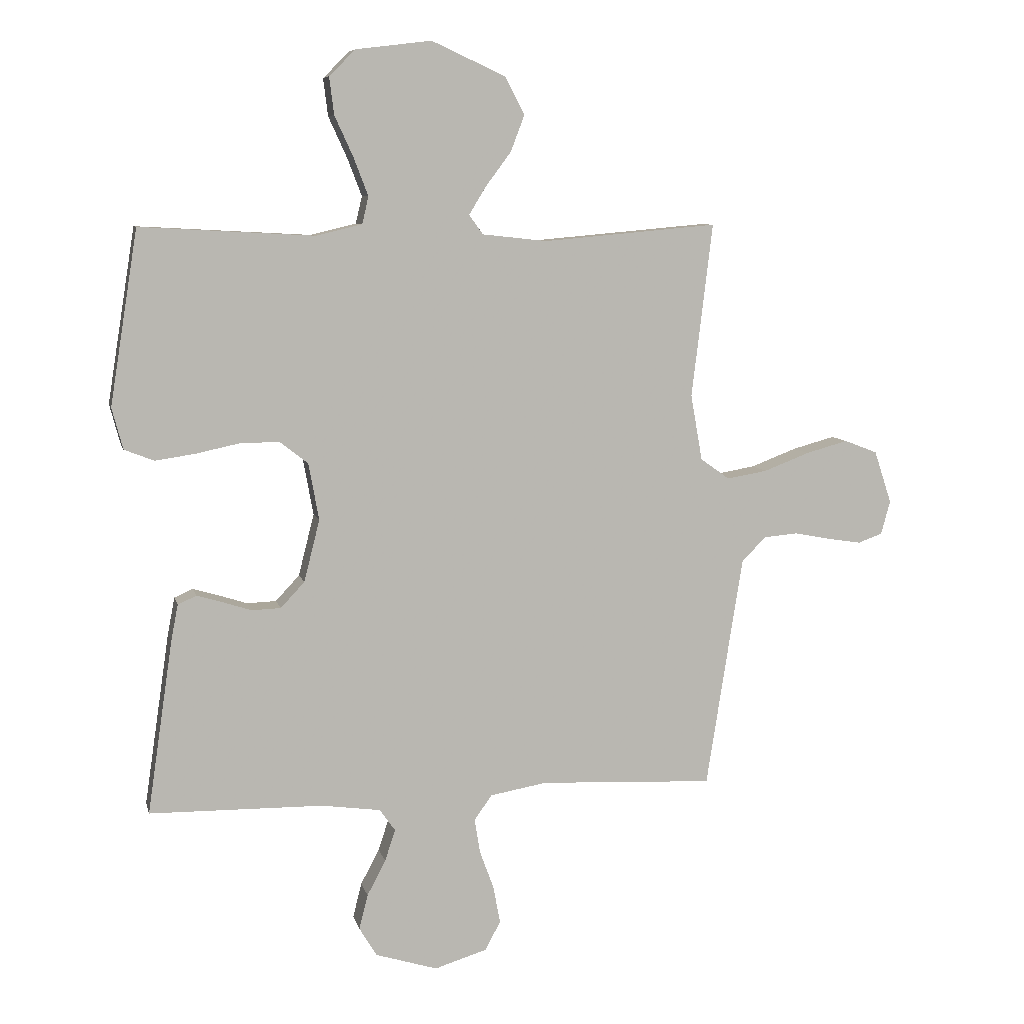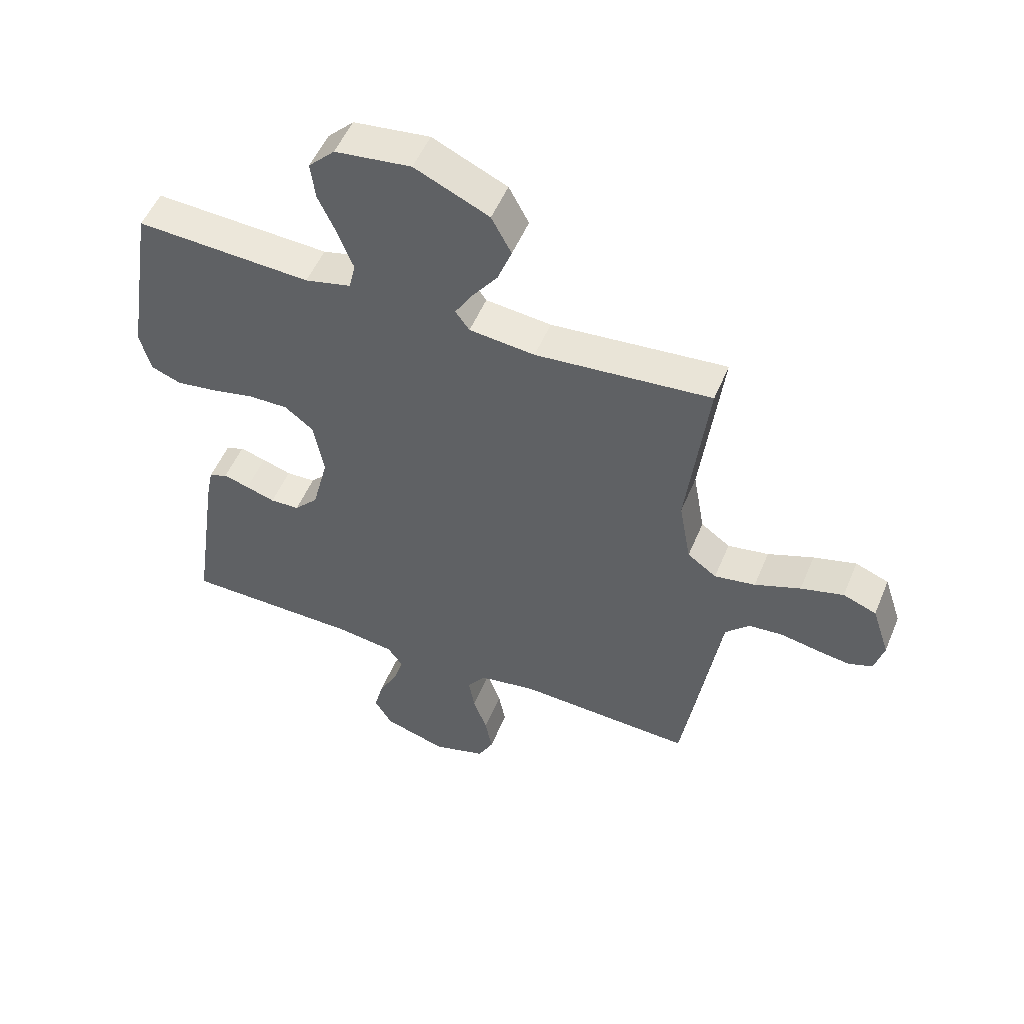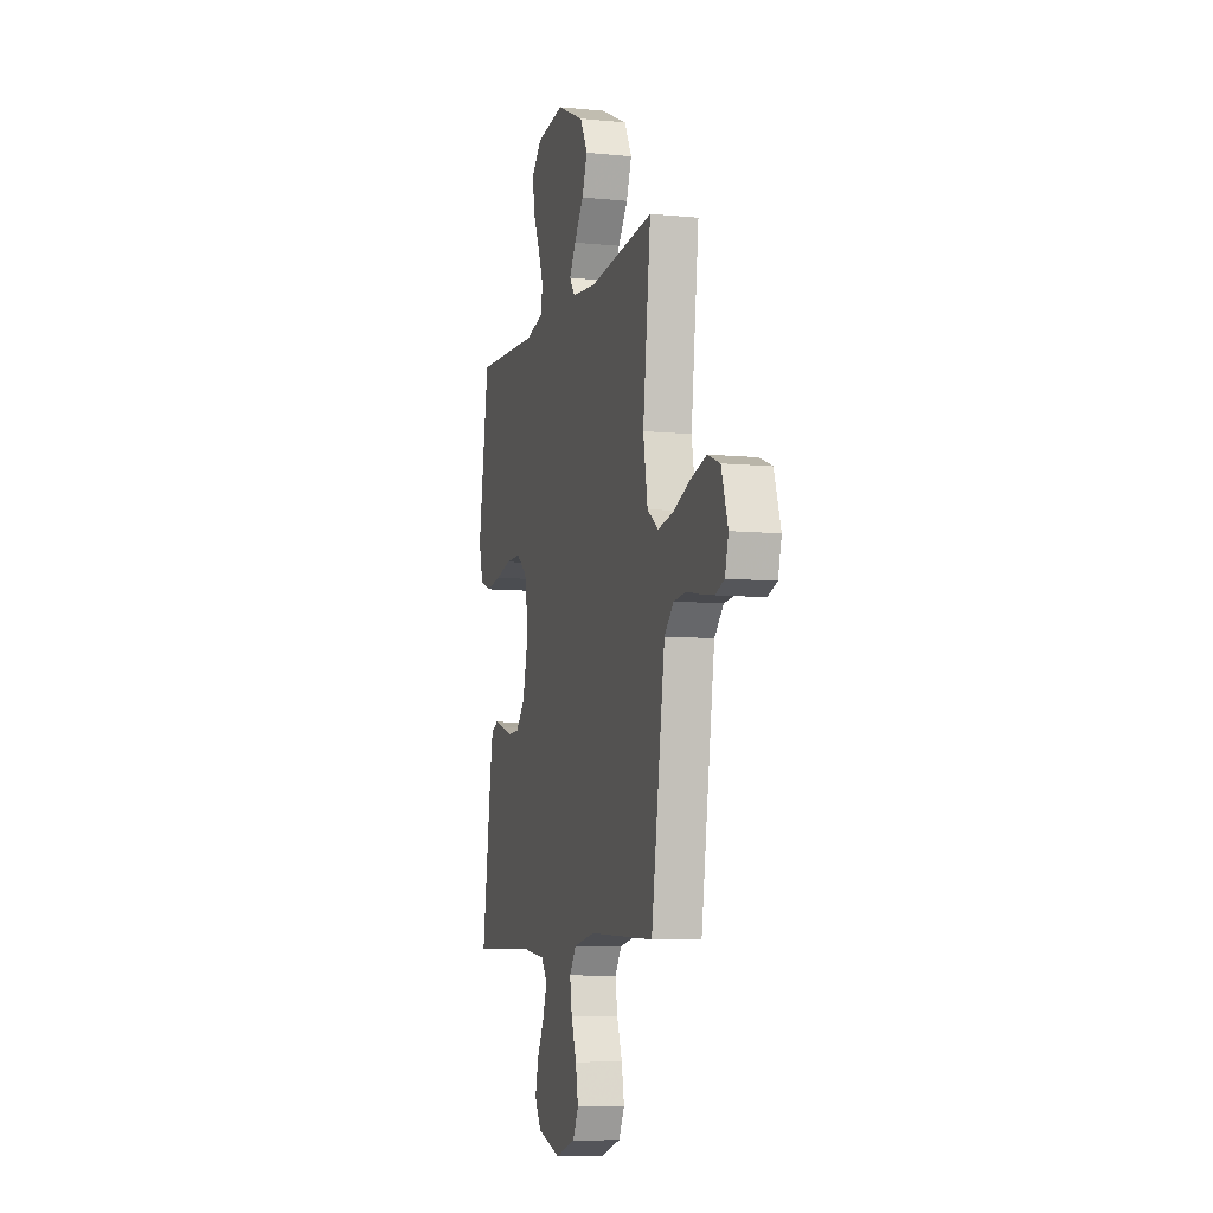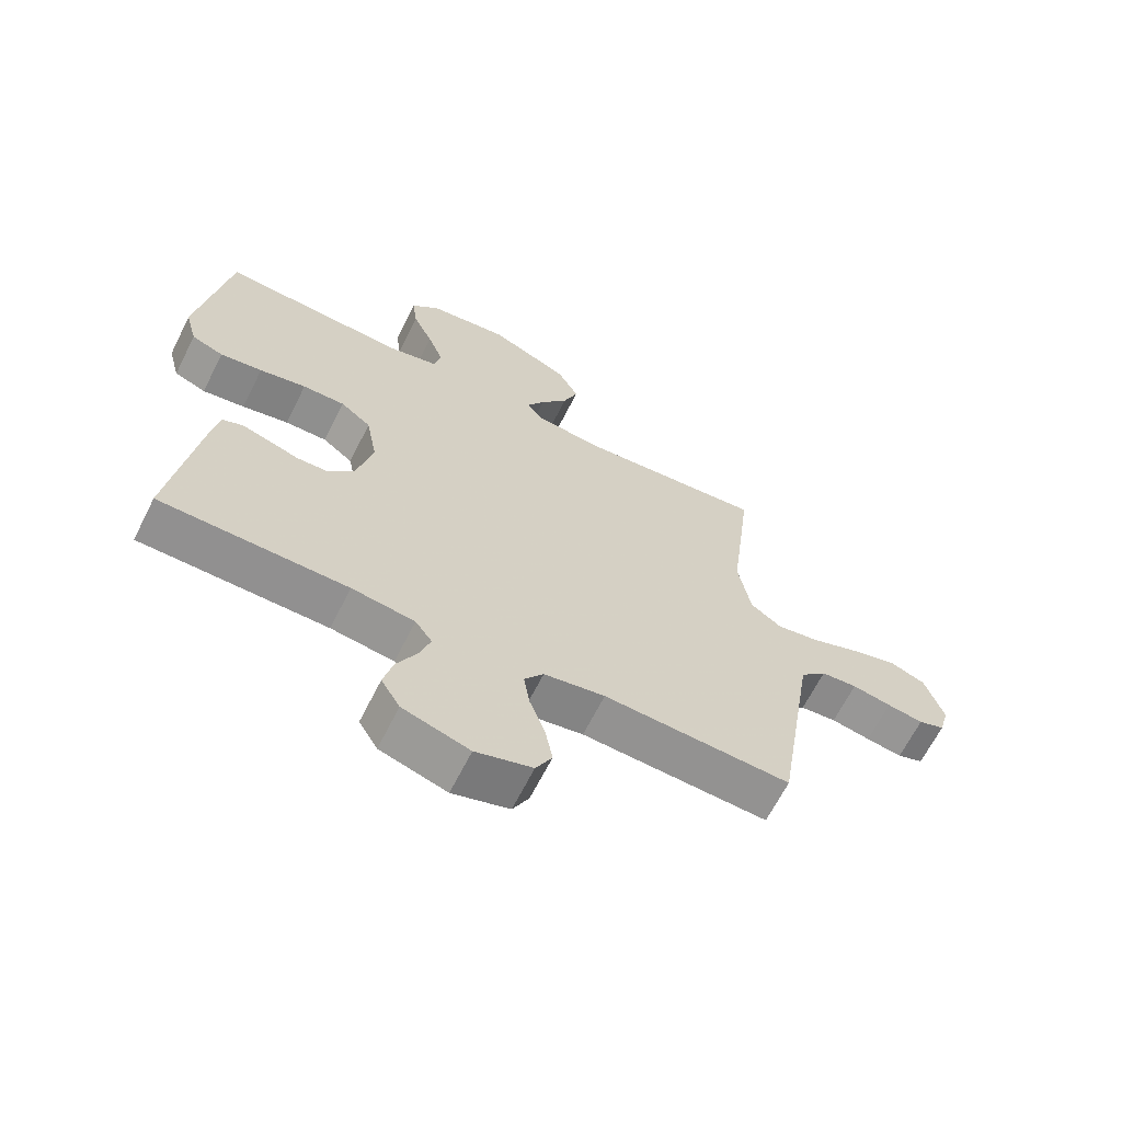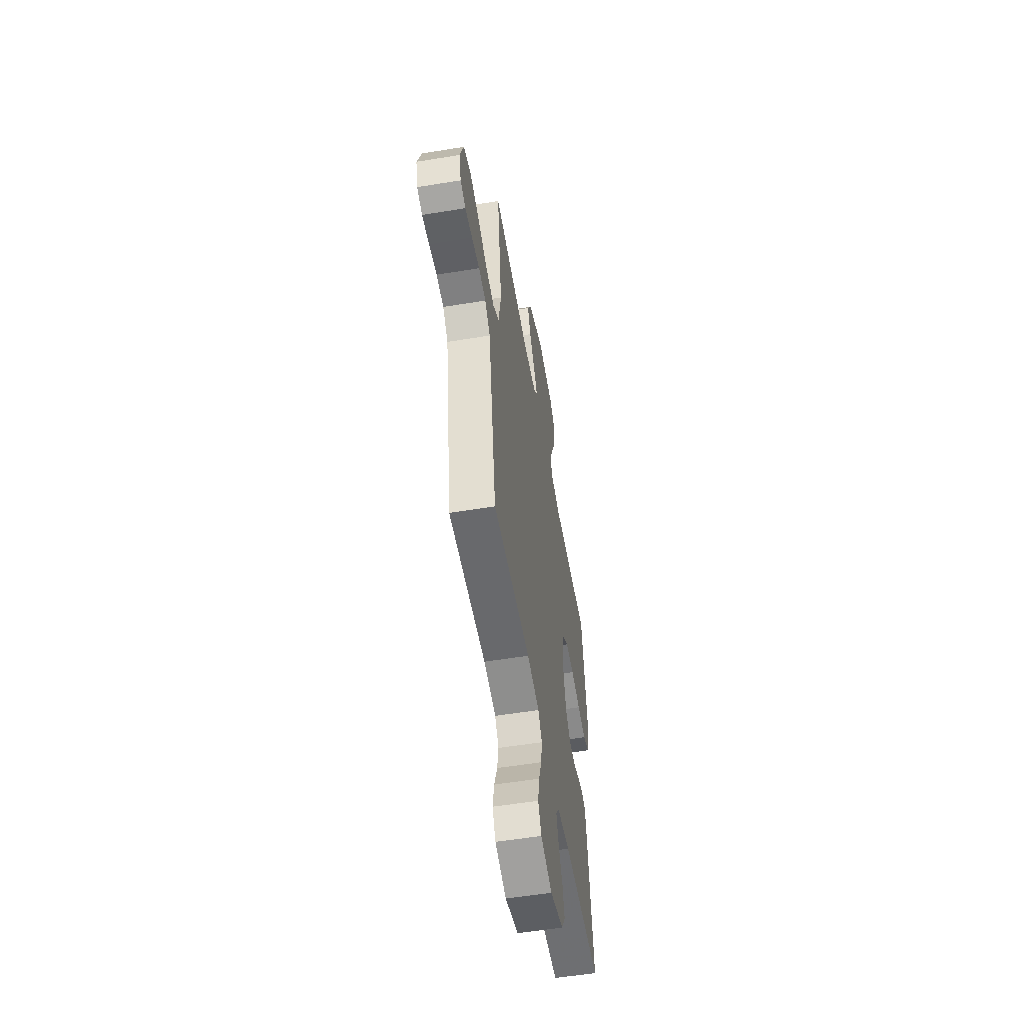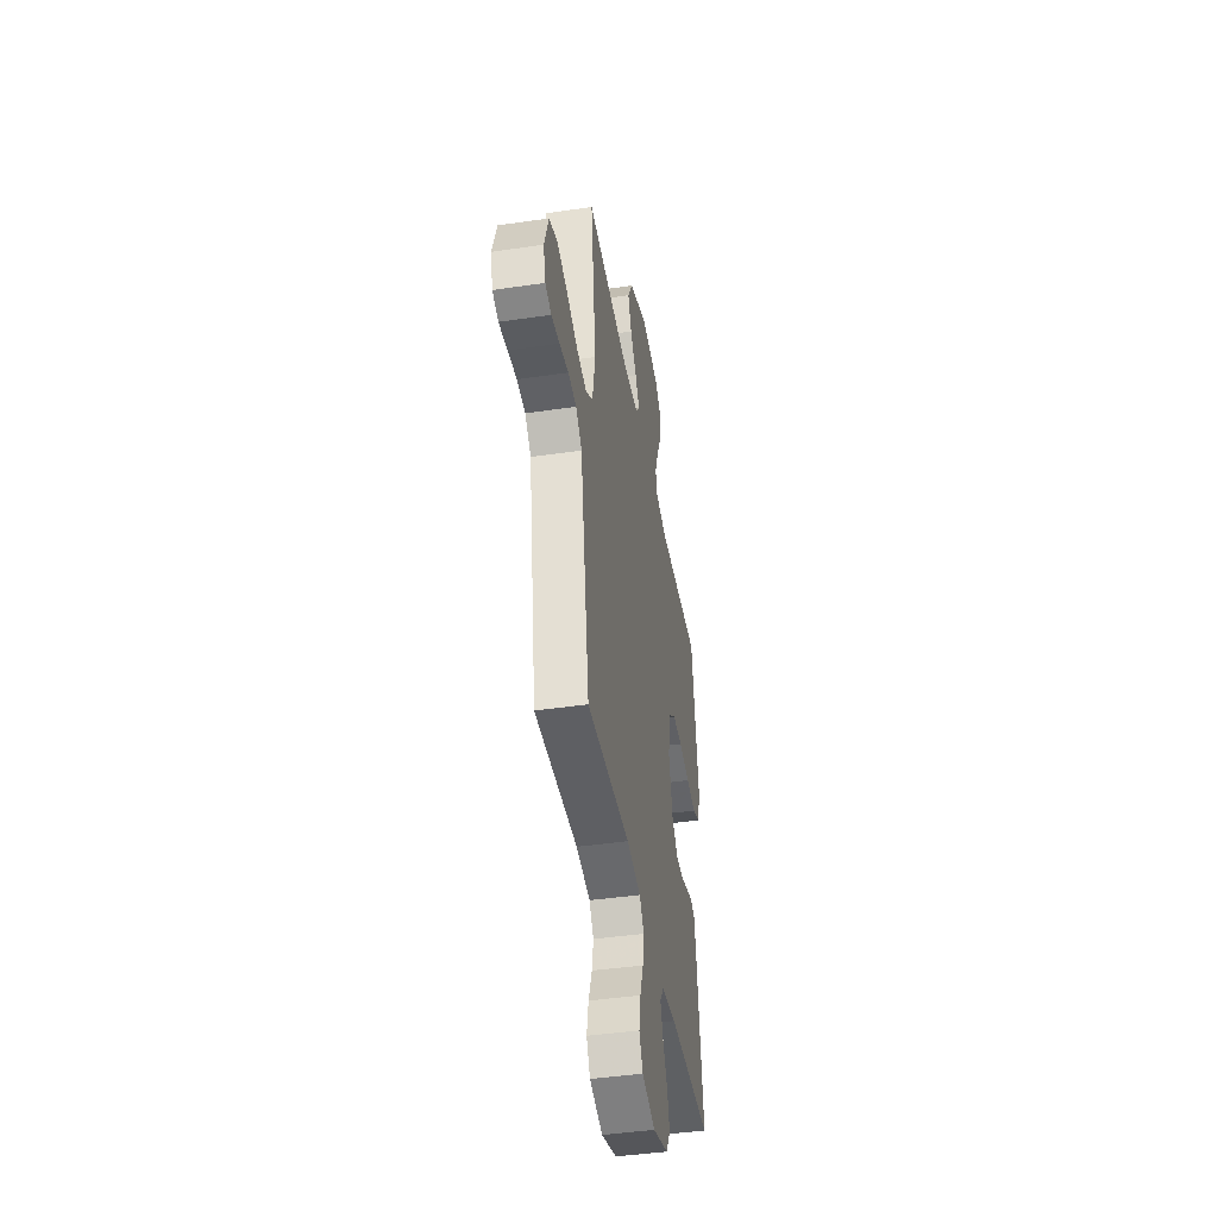
<metadata>
{"format":"obj","ext":"obj","renderer":"f3d","projection":"perspective","resolution":1024,"background":"white","views":[{"elev":7.9,"azim":-12.8,"up":"+Z"},{"elev":52.2,"azim":22.3,"up":"+Z"},{"elev":-7.8,"azim":74.5,"up":"+Z"},{"elev":-65.5,"azim":-26.7,"up":"+Z"},{"elev":-55.4,"azim":99.8,"up":"+Z"},{"elev":-43.2,"azim":99.9,"up":"+Z"}]}
</metadata>
<code>
v -0.5 0.07 0.5
v -0.2 0.07 0.484
v -0.121 0.07 0.503
v -0.11 0.07 0.55
v -0.135 0.07 0.615
v -0.167 0.07 0.685
v -0.175 0.07 0.749
v -0.13 0.07 0.794
v 0 0.07 0.81
v 0.127 0.07 0.752
v 0.161 0.07 0.688
v 0.137 0.07 0.625
v 0.093 0.07 0.566
v 0.064 0.07 0.518
v 0.088 0.07 0.485
v 0.2 0.07 0.473
v 0.5 0.07 0.5
v 0.464 0.07 0.2
v 0.484 0.07 0.087
v 0.534 0.07 0.051
v 0.604 0.07 0.063
v 0.682 0.07 0.093
v 0.755 0.07 0.113
v 0.812 0.07 0.091
v 0.842 0.07 0
v 0.826 0.07 -0.058
v 0.784 0.07 -0.073
v 0.726 0.07 -0.064
v 0.663 0.07 -0.052
v 0.605 0.07 -0.057
v 0.563 0.07 -0.099
v 0.547 0.07 -0.2
v 0.5 0.07 -0.5
v 0.2 0.07 -0.486
v 0.102 0.07 -0.503
v 0.071 0.07 -0.546
v 0.081 0.07 -0.606
v 0.105 0.07 -0.672
v 0.117 0.07 -0.736
v 0.091 0.07 -0.786
v 0 0.07 -0.814
v -0.107 0.07 -0.781
v -0.137 0.07 -0.731
v -0.122 0.07 -0.671
v -0.09 0.07 -0.61
v -0.072 0.07 -0.556
v -0.099 0.07 -0.518
v -0.2 0.07 -0.504
v -0.5 0.07 -0.5
v -0.456 0.07 -0.2
v -0.444 0.07 -0.138
v -0.412 0.07 -0.124
v -0.368 0.07 -0.137
v -0.318 0.07 -0.153
v -0.268 0.07 -0.151
v -0.227 0.07 -0.107
v -0.2 0.07 0
v -0.218 0.07 0.098
v -0.267 0.07 0.136
v -0.335 0.07 0.135
v -0.41 0.07 0.119
v -0.478 0.07 0.109
v -0.529 0.07 0.129
v -0.548 0.07 0.2
v -0.5 0 0.5
v -0.2 0 0.484
v -0.121 0 0.503
v -0.11 0 0.55
v -0.135 0 0.615
v -0.167 0 0.685
v -0.175 0 0.749
v -0.13 0 0.794
v 0 0 0.81
v 0.127 0 0.752
v 0.161 0 0.688
v 0.137 0 0.625
v 0.093 0 0.566
v 0.064 0 0.518
v 0.088 0 0.485
v 0.2 0 0.473
v 0.5 0 0.5
v 0.464 0 0.2
v 0.484 0 0.087
v 0.534 0 0.051
v 0.604 0 0.063
v 0.682 0 0.093
v 0.755 0 0.113
v 0.812 0 0.091
v 0.842 0 0
v 0.826 0 -0.058
v 0.784 0 -0.073
v 0.726 0 -0.064
v 0.663 0 -0.052
v 0.605 0 -0.057
v 0.563 0 -0.099
v 0.547 0 -0.2
v 0.5 0 -0.5
v 0.2 0 -0.486
v 0.102 0 -0.503
v 0.071 0 -0.546
v 0.081 0 -0.606
v 0.105 0 -0.672
v 0.117 0 -0.736
v 0.091 0 -0.786
v 0 0 -0.814
v -0.107 0 -0.781
v -0.137 0 -0.731
v -0.122 0 -0.671
v -0.09 0 -0.61
v -0.072 0 -0.556
v -0.099 0 -0.518
v -0.2 0 -0.504
v -0.5 0 -0.5
v -0.456 0 -0.2
v -0.444 0 -0.138
v -0.412 0 -0.124
v -0.368 0 -0.137
v -0.318 0 -0.153
v -0.268 0 -0.151
v -0.227 0 -0.107
v -0.2 0 0
v -0.218 0 0.098
v -0.267 0 0.136
v -0.335 0 0.135
v -0.41 0 0.119
v -0.478 0 0.109
v -0.529 0 0.129
v -0.548 0 0.2
f 64 1 2
f 63 64 2
f 62 63 2
f 61 62 2
f 60 61 2
f 59 60 2 3
f 58 59 3
f 57 58 3
f 52 53 54
f 51 52 54
f 50 51 54
f 49 50 54
f 48 49 54
f 47 48 54 55
f 46 47 55 56
f 43 44 45
f 42 43 45
f 41 42 45
f 40 41 45
f 39 40 45
f 38 39 45
f 37 38 45
f 36 37 45 46
f 46 56 57
f 36 46 57
f 35 36 57
f 32 33 34
f 57 3 4
f 35 57 4
f 34 35 4
f 32 34 4
f 31 32 4
f 27 28 29
f 26 27 29
f 25 26 29
f 24 25 29
f 23 24 29
f 22 23 29
f 21 22 29
f 20 21 29 30
f 16 17 18
f 15 16 18 19
f 11 12 13
f 10 11 13
f 9 10 13
f 8 9 13
f 7 8 13
f 6 7 13
f 5 6 13
f 5 13 14
f 4 5 14 15
f 19 20 30 31
f 4 15 19 31
f 66 65 128
f 66 128 127
f 66 127 126
f 66 126 125
f 66 125 124
f 67 66 124 123
f 67 123 122
f 67 122 121
f 118 117 116
f 118 116 115
f 118 115 114
f 118 114 113
f 118 113 112
f 119 118 112 111
f 120 119 111 110
f 109 108 107
f 109 107 106
f 109 106 105
f 109 105 104
f 109 104 103
f 109 103 102
f 109 102 101
f 110 109 101 100
f 121 120 110
f 121 110 100
f 121 100 99
f 98 97 96
f 68 67 121
f 68 121 99
f 68 99 98
f 68 98 96
f 68 96 95
f 93 92 91
f 93 91 90
f 93 90 89
f 93 89 88
f 93 88 87
f 93 87 86
f 93 86 85
f 94 93 85 84
f 82 81 80
f 83 82 80 79
f 77 76 75
f 77 75 74
f 77 74 73
f 77 73 72
f 77 72 71
f 77 71 70
f 77 70 69
f 78 77 69
f 79 78 69 68
f 95 94 84 83
f 95 83 79 68
f 1 65 66 2
f 2 66 67 3
f 3 67 68 4
f 4 68 69 5
f 5 69 70 6
f 6 70 71 7
f 7 71 72 8
f 8 72 73 9
f 9 73 74 10
f 10 74 75 11
f 11 75 76 12
f 12 76 77 13
f 13 77 78 14
f 14 78 79 15
f 15 79 80 16
f 16 80 81 17
f 17 81 82 18
f 18 82 83 19
f 19 83 84 20
f 20 84 85 21
f 21 85 86 22
f 22 86 87 23
f 23 87 88 24
f 24 88 89 25
f 25 89 90 26
f 26 90 91 27
f 27 91 92 28
f 28 92 93 29
f 29 93 94 30
f 30 94 95 31
f 31 95 96 32
f 32 96 97 33
f 33 97 98 34
f 34 98 99 35
f 35 99 100 36
f 36 100 101 37
f 37 101 102 38
f 38 102 103 39
f 39 103 104 40
f 40 104 105 41
f 41 105 106 42
f 42 106 107 43
f 43 107 108 44
f 44 108 109 45
f 45 109 110 46
f 46 110 111 47
f 47 111 112 48
f 48 112 113 49
f 49 113 114 50
f 50 114 115 51
f 51 115 116 52
f 52 116 117 53
f 53 117 118 54
f 54 118 119 55
f 55 119 120 56
f 56 120 121 57
f 57 121 122 58
f 58 122 123 59
f 59 123 124 60
f 60 124 125 61
f 61 125 126 62
f 62 126 127 63
f 63 127 128 64
f 64 128 65 1

</code>
